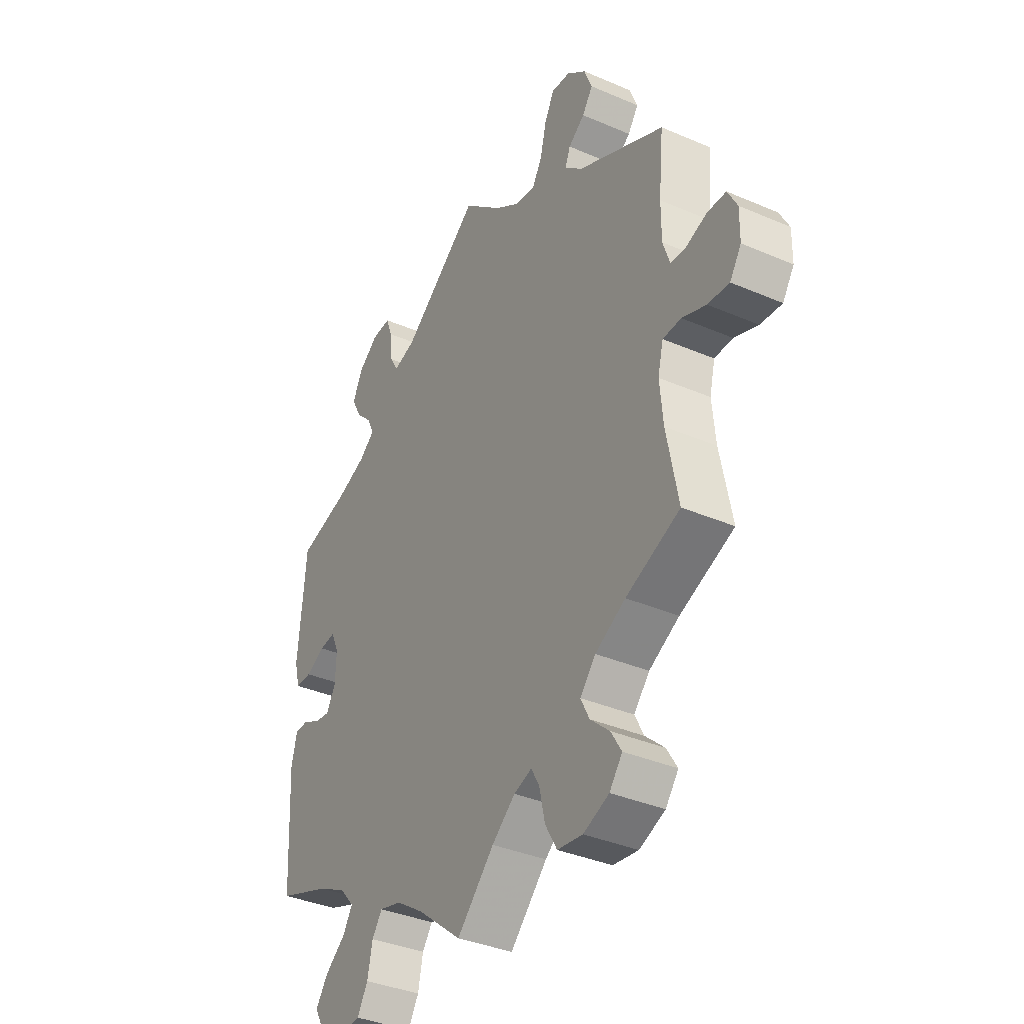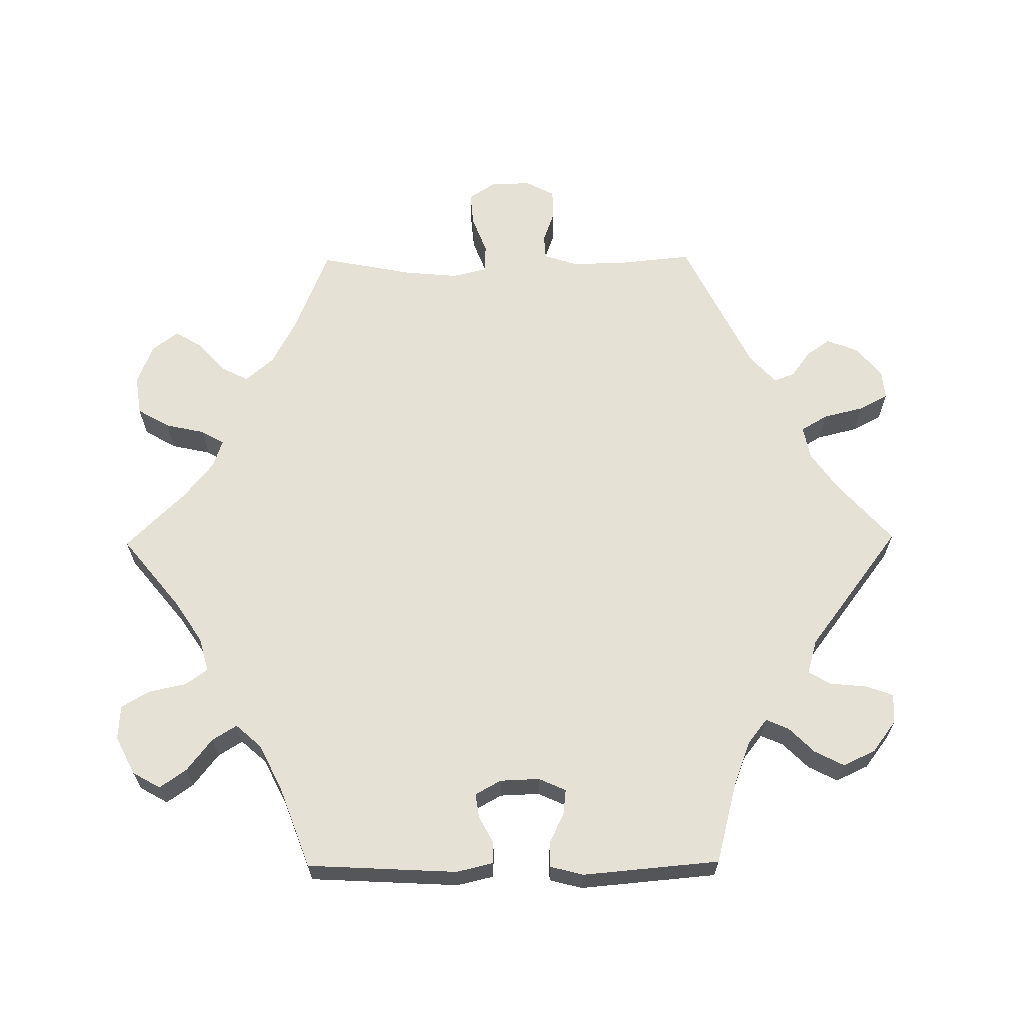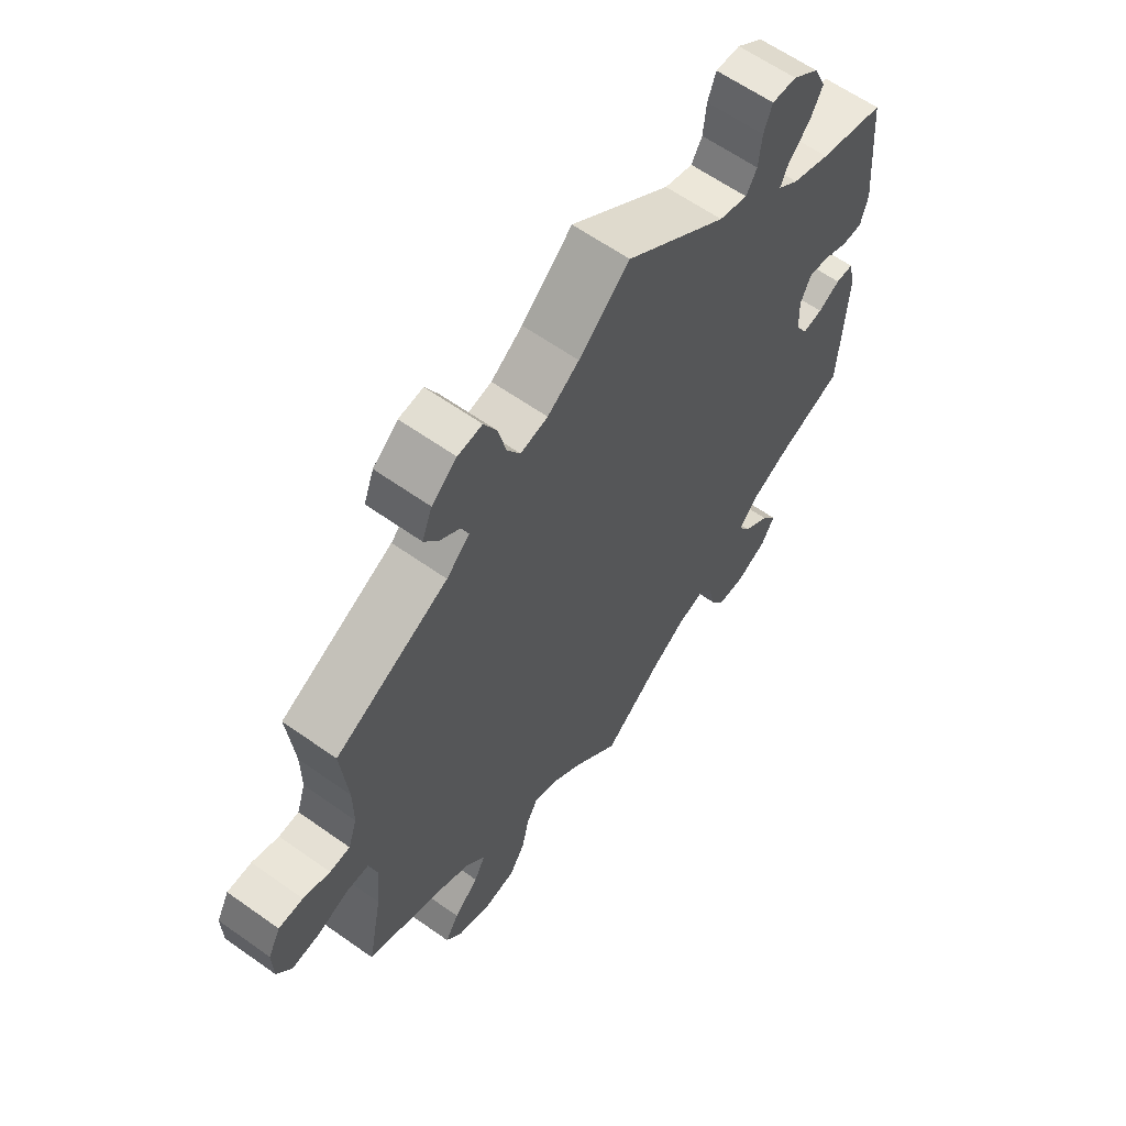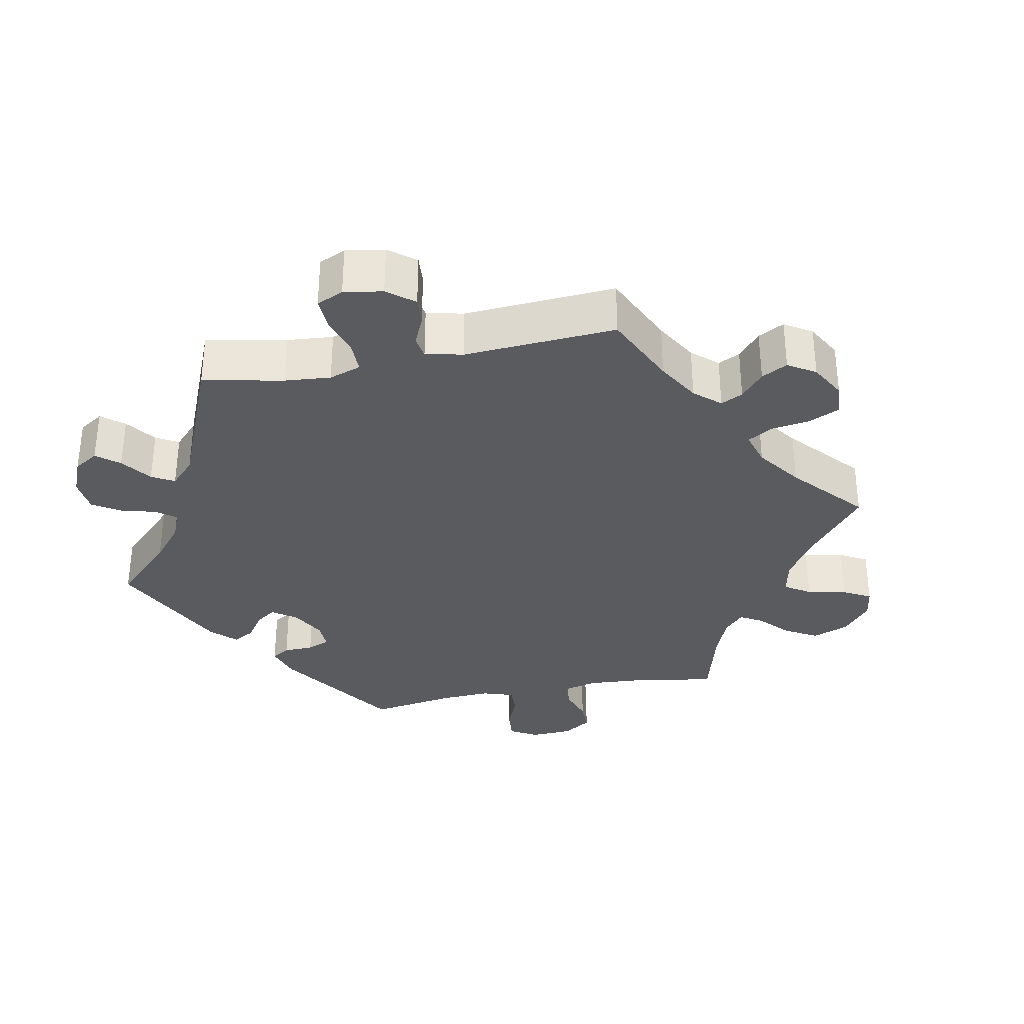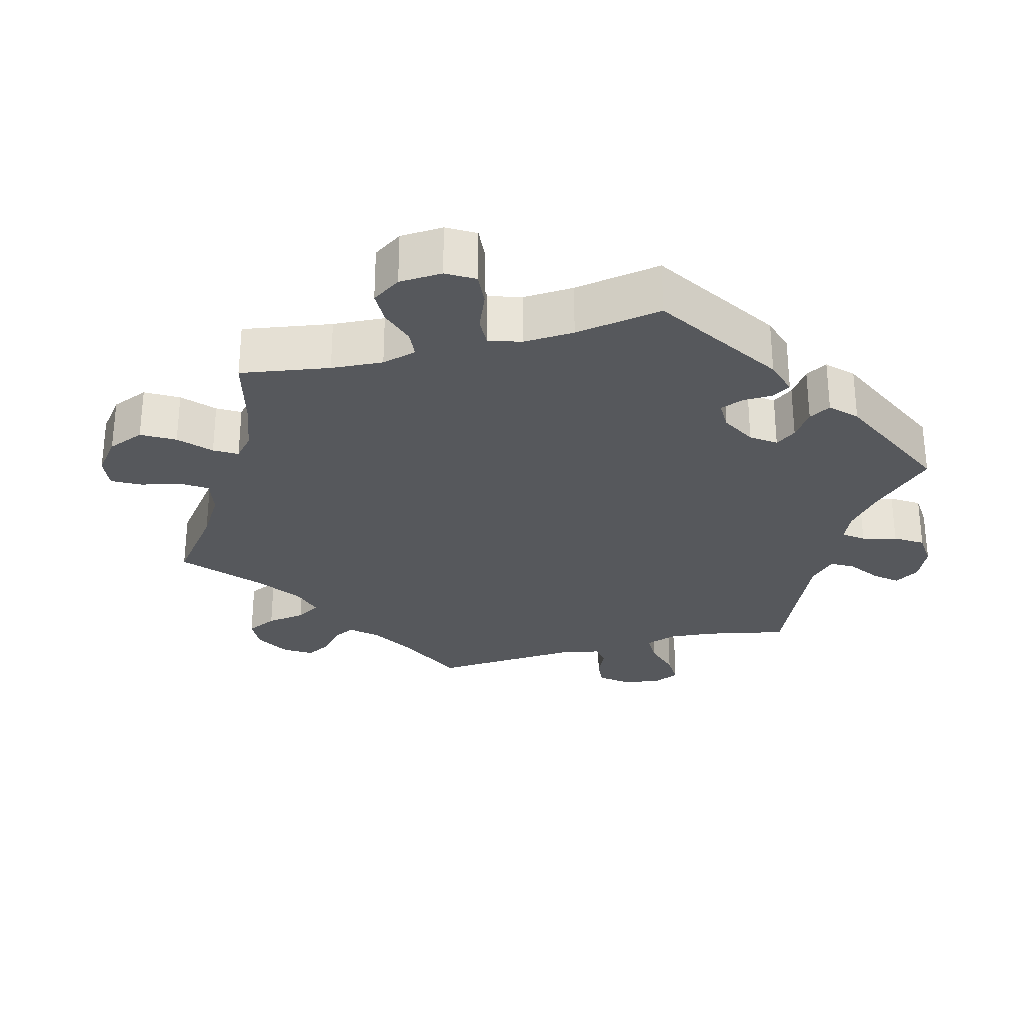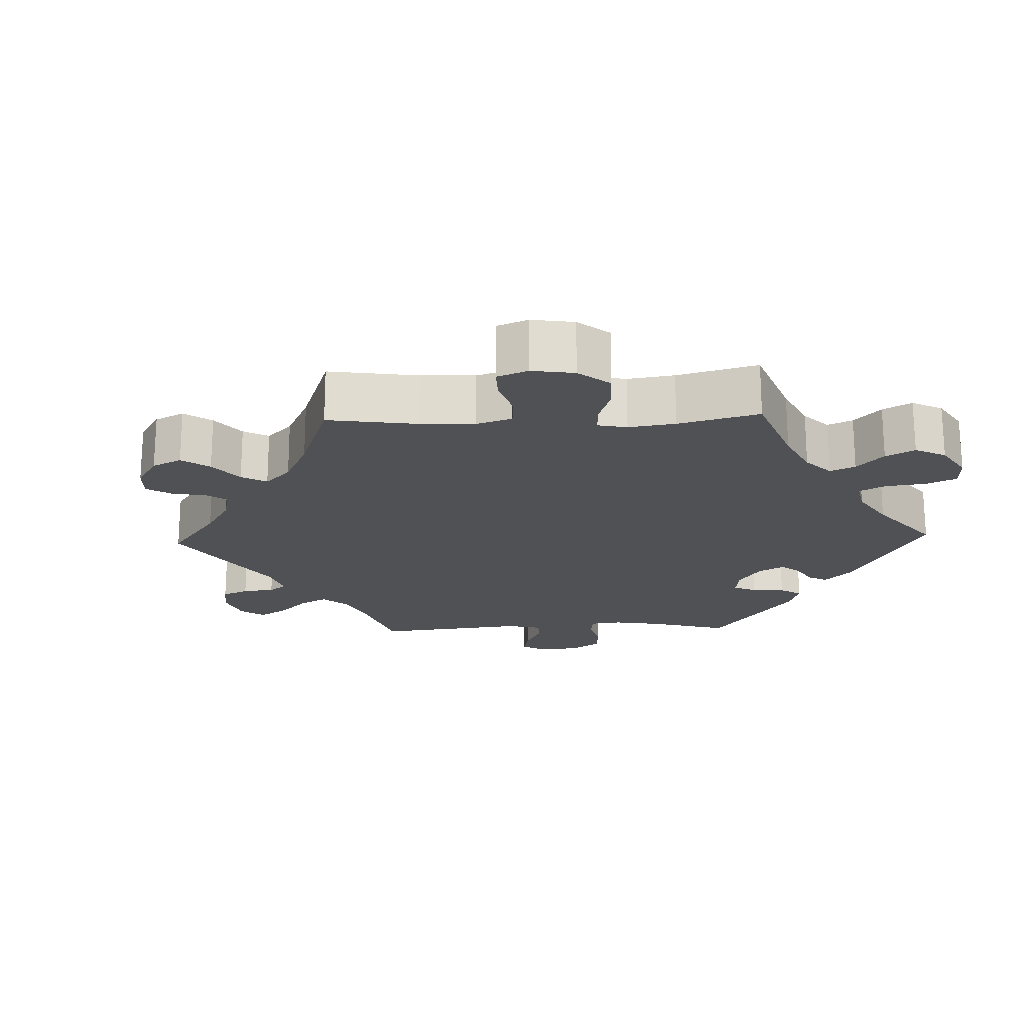
<metadata>
{"format":"obj","ext":"obj","renderer":"f3d","projection":"perspective","resolution":1024,"background":"white","views":[{"elev":-36.9,"azim":60.9,"up":"+Z"},{"elev":64.6,"azim":-90.6,"up":"+Y"},{"elev":61.9,"azim":125.8,"up":"+Z"},{"elev":-32.7,"azim":41.3,"up":"+Y"},{"elev":-28.3,"azim":-135.1,"up":"+Y"},{"elev":-19.5,"azim":152.1,"up":"+Y"}]}
</metadata>
<code>
v -0.097 0.07 -0.499
v -0.157 0.07 -0.459
v -0.205 0.07 -0.446
v -0.227 0.07 -0.477
v -0.238 0.07 -0.529
v -0.261 0.07 -0.568
v -0.309 0.07 -0.571
v -0.362 0.07 -0.544
v -0.384 0.07 -0.505
v -0.358 0.07 -0.468
v -0.313 0.07 -0.433
v -0.292 0.07 -0.399
v -0.323 0.07 -0.364
v -0.386 0.07 -0.332
v -0.501 0.07 -0.289
v -0.512 0.07 -0.08
v -0.5 0.07 -0.029
v -0.47 0.07 -0.028
v -0.433 0.07 -0.048
v -0.399 0.07 -0.053
v -0.379 0.07 -0.017
v -0.377 0.07 0.038
v -0.394 0.07 0.076
v -0.429 0.07 0.072
v -0.471 0.07 0.052
v -0.506 0.07 0.052
v -0.518 0.07 0.098
v -0.501 0.07 0.289
v -0.39 0.07 0.318
v -0.326 0.07 0.342
v -0.291 0.07 0.369
v -0.305 0.07 0.401
v -0.34 0.07 0.436
v -0.361 0.07 0.477
v -0.34 0.07 0.522
v -0.296 0.07 0.555
v -0.255 0.07 0.557
v -0.241 0.07 0.519
v -0.236 0.07 0.467
v -0.218 0.07 0.436
v -0.17 0.07 0.45
v 0 0.07 0.578
v 0.085 0.07 0.502
v 0.138 0.07 0.465
v 0.184 0.07 0.456
v 0.206 0.07 0.493
v 0.22 0.07 0.55
v 0.241 0.07 0.59
v 0.282 0.07 0.586
v 0.324 0.07 0.551
v 0.341 0.07 0.507
v 0.318 0.07 0.474
v 0.282 0.07 0.448
v 0.271 0.07 0.419
v 0.31 0.07 0.383
v 0.5 0.07 0.289
v 0.489 0.07 0.176
v 0.489 0.07 0.108
v 0.504 0.07 0.063
v 0.538 0.07 0.061
v 0.583 0.07 0.077
v 0.624 0.07 0.076
v 0.645 0.07 0.036
v 0.644 0.07 -0.02
v 0.619 0.07 -0.058
v 0.572 0.07 -0.054
v 0.52 0.07 -0.034
v 0.48 0.07 -0.035
v 0.468 0.07 -0.084
v 0.475 0.07 -0.16
v 0.5 0.07 -0.289
v 0.382 0.07 -0.336
v 0.316 0.07 -0.371
v 0.282 0.07 -0.41
v 0.301 0.07 -0.448
v 0.343 0.07 -0.486
v 0.366 0.07 -0.524
v 0.338 0.07 -0.56
v 0.282 0.07 -0.582
v 0.227 0.07 -0.574
v 0.201 0.07 -0.529
v 0.189 0.07 -0.474
v 0.171 0.07 -0.442
v 0.132 0.07 -0.455
v 0.081 0.07 -0.496
v 0 0.07 -0.578
v -0.097 0 -0.499
v -0.157 0 -0.459
v -0.205 0 -0.446
v -0.227 0 -0.477
v -0.238 0 -0.529
v -0.261 0 -0.568
v -0.309 0 -0.571
v -0.362 0 -0.544
v -0.384 0 -0.505
v -0.358 0 -0.468
v -0.313 0 -0.433
v -0.292 0 -0.399
v -0.323 0 -0.364
v -0.386 0 -0.332
v -0.501 0 -0.289
v -0.512 0 -0.08
v -0.5 0 -0.029
v -0.47 0 -0.028
v -0.433 0 -0.048
v -0.399 0 -0.053
v -0.379 0 -0.017
v -0.377 0 0.038
v -0.394 0 0.076
v -0.429 0 0.072
v -0.471 0 0.052
v -0.506 0 0.052
v -0.518 0 0.098
v -0.501 0 0.289
v -0.39 0 0.318
v -0.326 0 0.342
v -0.291 0 0.369
v -0.305 0 0.401
v -0.34 0 0.436
v -0.361 0 0.477
v -0.34 0 0.522
v -0.296 0 0.555
v -0.255 0 0.557
v -0.241 0 0.519
v -0.236 0 0.467
v -0.218 0 0.436
v -0.17 0 0.45
v 0 0 0.578
v 0.085 0 0.502
v 0.138 0 0.465
v 0.184 0 0.456
v 0.206 0 0.493
v 0.22 0 0.55
v 0.241 0 0.59
v 0.282 0 0.586
v 0.324 0 0.551
v 0.341 0 0.507
v 0.318 0 0.474
v 0.282 0 0.448
v 0.271 0 0.419
v 0.31 0 0.383
v 0.5 0 0.289
v 0.489 0 0.176
v 0.489 0 0.108
v 0.504 0 0.063
v 0.538 0 0.061
v 0.583 0 0.077
v 0.624 0 0.076
v 0.645 0 0.036
v 0.644 0 -0.02
v 0.619 0 -0.058
v 0.572 0 -0.054
v 0.52 0 -0.034
v 0.48 0 -0.035
v 0.468 0 -0.084
v 0.475 0 -0.16
v 0.5 0 -0.289
v 0.382 0 -0.336
v 0.316 0 -0.371
v 0.282 0 -0.41
v 0.301 0 -0.448
v 0.343 0 -0.486
v 0.366 0 -0.524
v 0.338 0 -0.56
v 0.282 0 -0.582
v 0.227 0 -0.574
v 0.201 0 -0.529
v 0.189 0 -0.474
v 0.171 0 -0.442
v 0.132 0 -0.455
v 0.081 0 -0.496
v 0 0 -0.578
f 85 86 1
f 84 85 1 2
f 83 84 2 3
f 79 80 81 82
f 79 82 83
f 78 79 83
f 75 76 77 78
f 74 75 78 83
f 73 74 83 3
f 70 71 72
f 69 70 72 73
f 68 69 73 3
f 64 65 66 67
f 64 67 68
f 63 64 68
f 60 61 62 63
f 59 60 63 68
f 58 59 68 3
f 55 56 57
f 54 55 57 58
f 50 51 52 53
f 48 49 50 53
f 46 47 48 53
f 45 46 53 54
f 44 45 54 58
f 41 42 43
f 40 41 43 44
f 36 37 38 39
f 36 39 40
f 35 36 40
f 32 33 34 35
f 31 32 35 40
f 26 27 28 29
f 24 25 26 29
f 23 24 29 30
f 22 23 30 31
f 16 17 18 19
f 14 15 16 19
f 13 14 19 20
f 12 13 20 21
f 8 9 10 11
f 8 11 12
f 7 8 12
f 4 5 6 7
f 3 4 7 12
f 31 40 44 58
f 21 22 31 58
f 3 12 21 58
f 87 172 171
f 88 87 171 170
f 89 88 170 169
f 168 167 166 165
f 169 168 165
f 169 165 164
f 164 163 162 161
f 169 164 161 160
f 89 169 160 159
f 158 157 156
f 159 158 156 155
f 89 159 155 154
f 153 152 151 150
f 154 153 150
f 154 150 149
f 149 148 147 146
f 154 149 146 145
f 89 154 145 144
f 143 142 141
f 144 143 141 140
f 139 138 137 136
f 139 136 135 134
f 139 134 133 132
f 140 139 132 131
f 144 140 131 130
f 129 128 127
f 130 129 127 126
f 125 124 123 122
f 126 125 122
f 126 122 121
f 121 120 119 118
f 126 121 118 117
f 115 114 113 112
f 115 112 111 110
f 116 115 110 109
f 117 116 109 108
f 105 104 103 102
f 105 102 101 100
f 106 105 100 99
f 107 106 99 98
f 97 96 95 94
f 98 97 94
f 98 94 93
f 93 92 91 90
f 98 93 90 89
f 144 130 126 117
f 144 117 108 107
f 144 107 98 89
f 1 87 88 2
f 2 88 89 3
f 3 89 90 4
f 4 90 91 5
f 5 91 92 6
f 6 92 93 7
f 7 93 94 8
f 8 94 95 9
f 9 95 96 10
f 10 96 97 11
f 11 97 98 12
f 12 98 99 13
f 13 99 100 14
f 14 100 101 15
f 15 101 102 16
f 16 102 103 17
f 17 103 104 18
f 18 104 105 19
f 19 105 106 20
f 20 106 107 21
f 21 107 108 22
f 22 108 109 23
f 23 109 110 24
f 24 110 111 25
f 25 111 112 26
f 26 112 113 27
f 27 113 114 28
f 28 114 115 29
f 29 115 116 30
f 30 116 117 31
f 31 117 118 32
f 32 118 119 33
f 33 119 120 34
f 34 120 121 35
f 35 121 122 36
f 36 122 123 37
f 37 123 124 38
f 38 124 125 39
f 39 125 126 40
f 40 126 127 41
f 41 127 128 42
f 42 128 129 43
f 43 129 130 44
f 44 130 131 45
f 45 131 132 46
f 46 132 133 47
f 47 133 134 48
f 48 134 135 49
f 49 135 136 50
f 50 136 137 51
f 51 137 138 52
f 52 138 139 53
f 53 139 140 54
f 54 140 141 55
f 55 141 142 56
f 56 142 143 57
f 57 143 144 58
f 58 144 145 59
f 59 145 146 60
f 60 146 147 61
f 61 147 148 62
f 62 148 149 63
f 63 149 150 64
f 64 150 151 65
f 65 151 152 66
f 66 152 153 67
f 67 153 154 68
f 68 154 155 69
f 69 155 156 70
f 70 156 157 71
f 71 157 158 72
f 72 158 159 73
f 73 159 160 74
f 74 160 161 75
f 75 161 162 76
f 76 162 163 77
f 77 163 164 78
f 78 164 165 79
f 79 165 166 80
f 80 166 167 81
f 81 167 168 82
f 82 168 169 83
f 83 169 170 84
f 84 170 171 85
f 85 171 172 86
f 86 172 87 1

</code>
